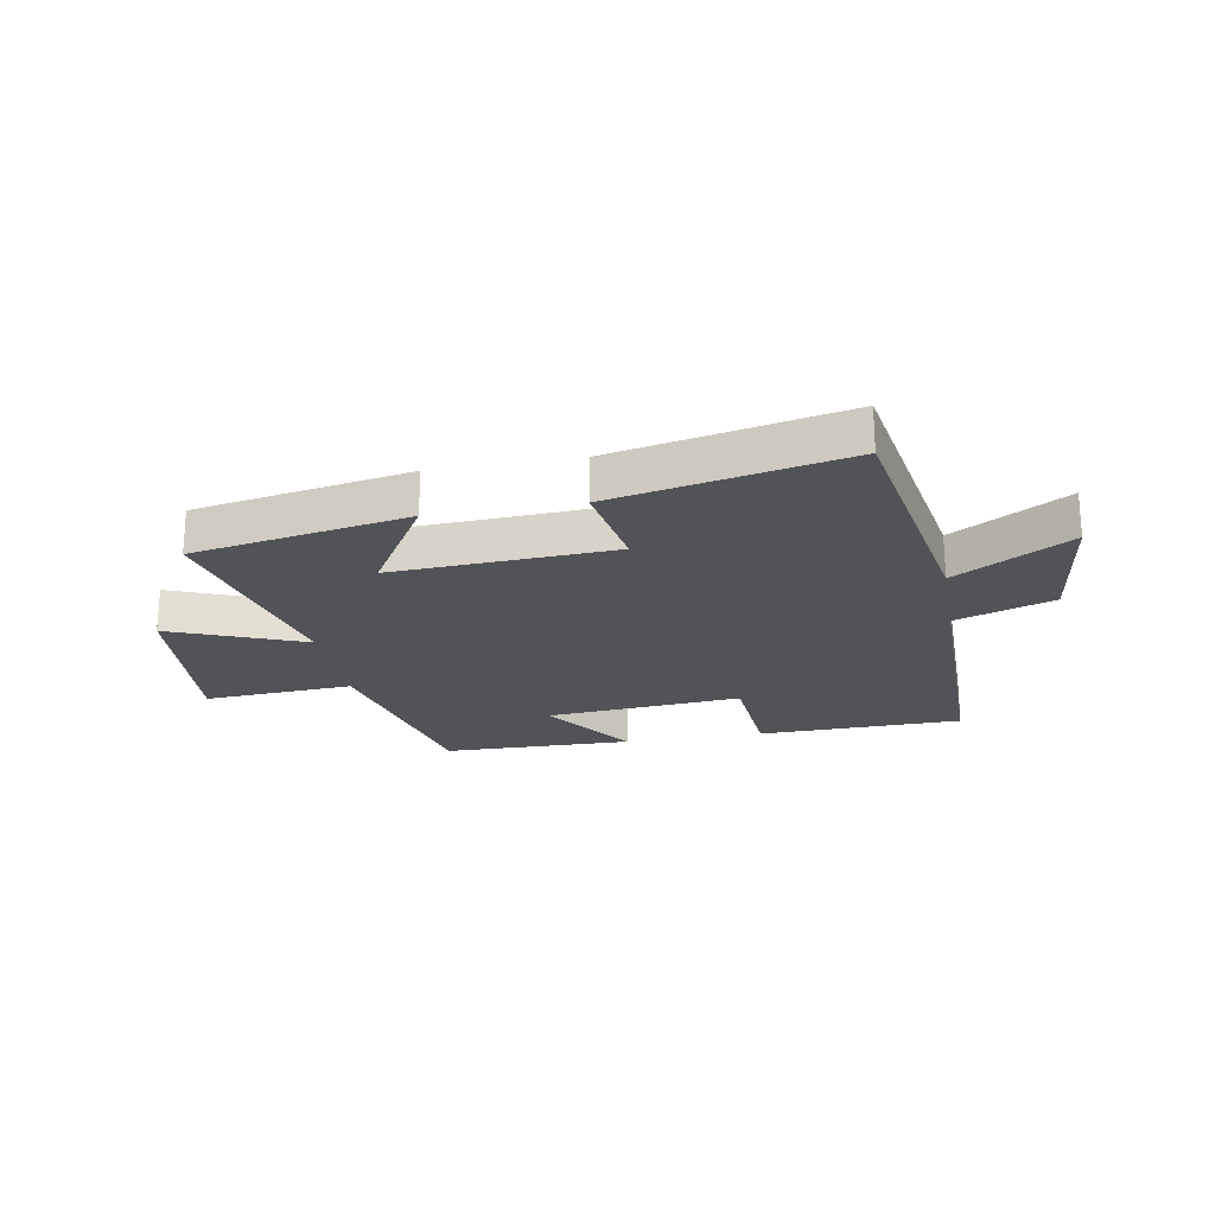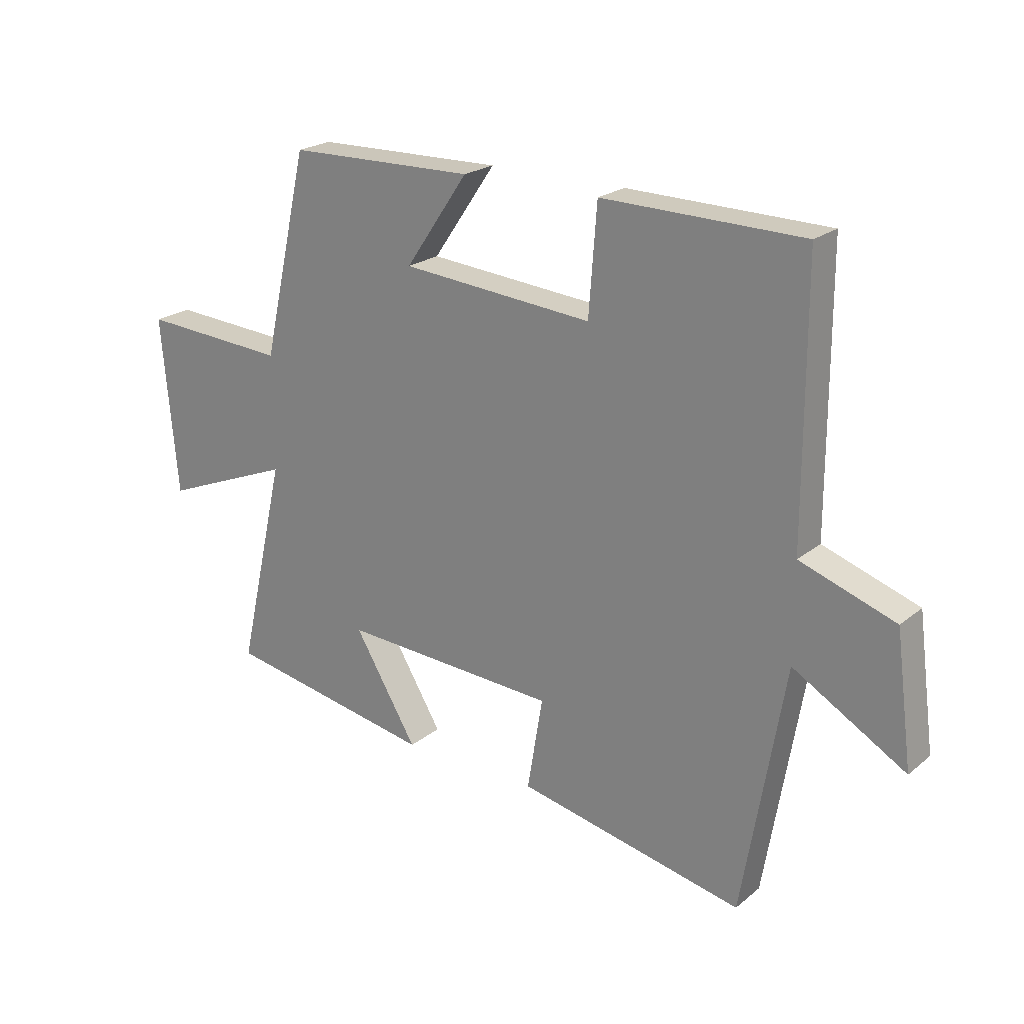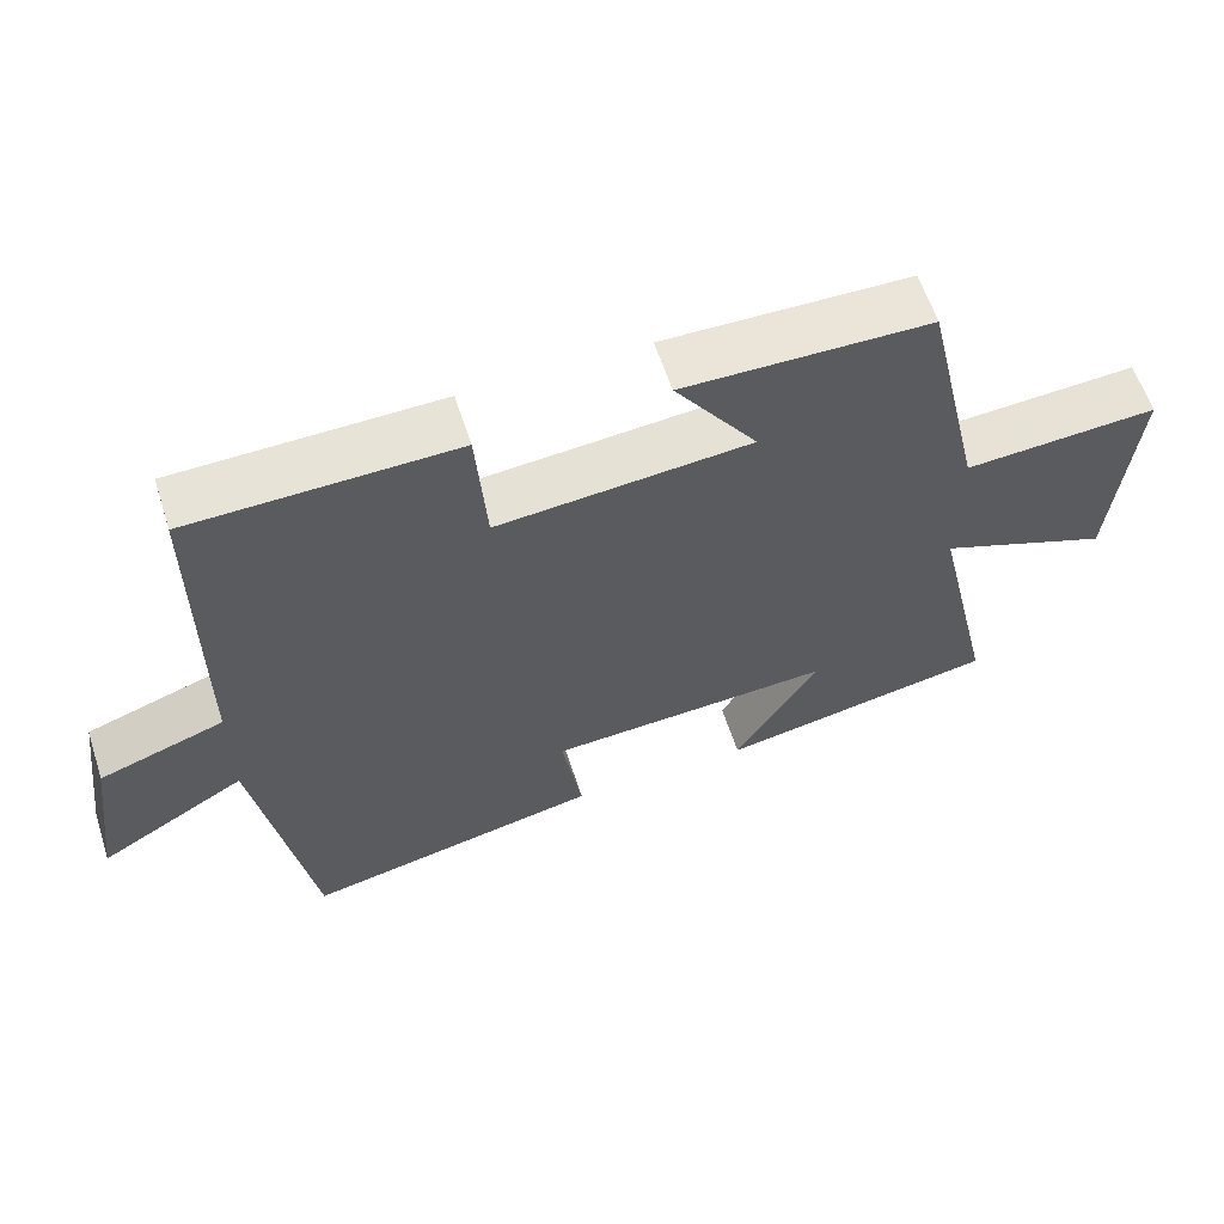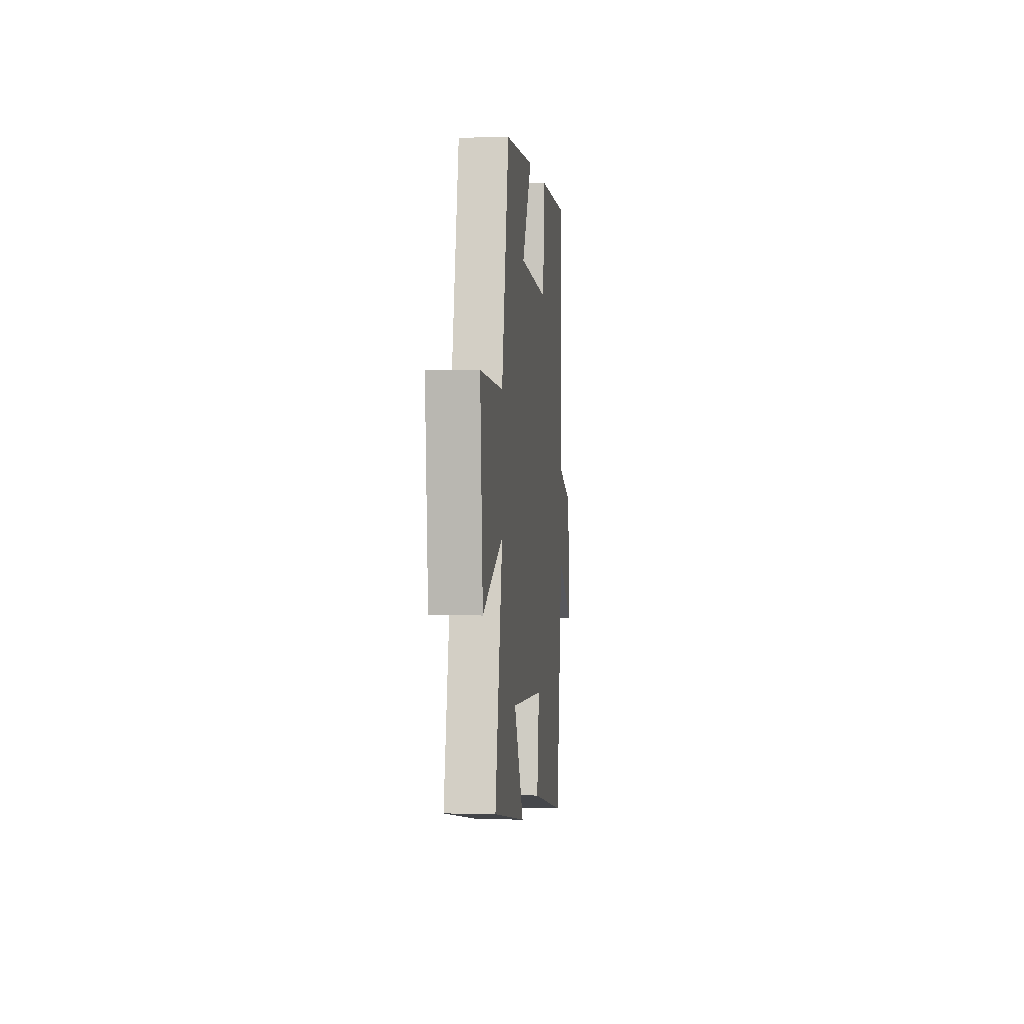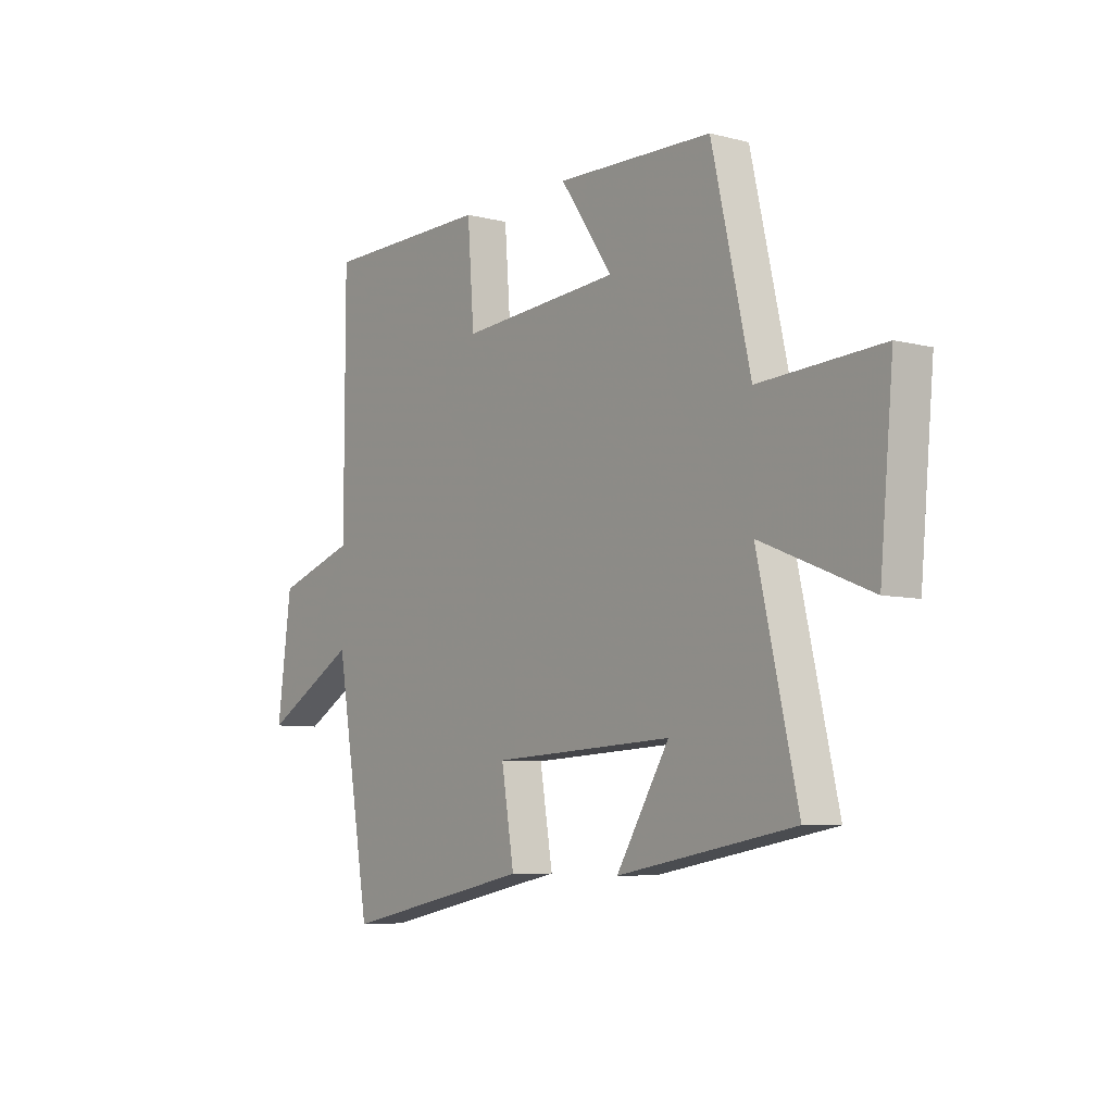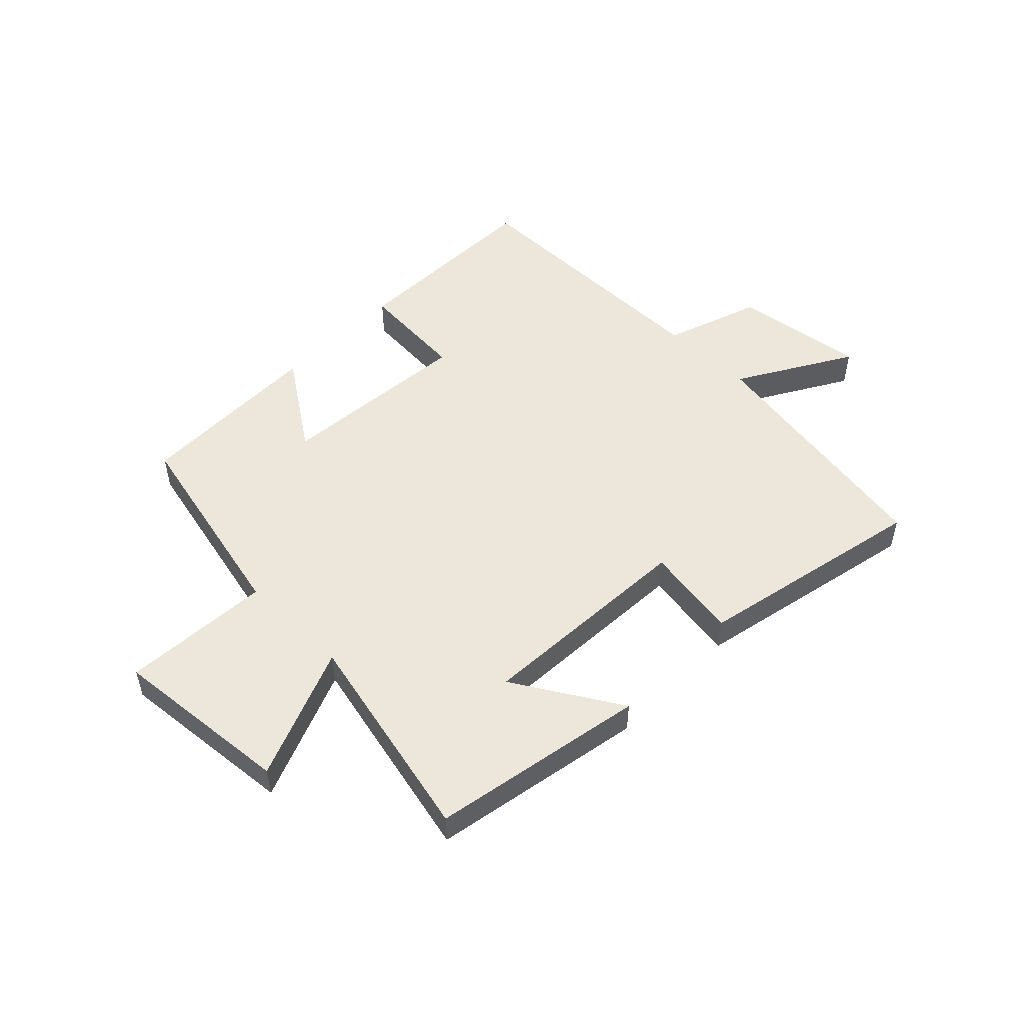
<metadata>
{"format":"obj","ext":"obj","renderer":"f3d","projection":"perspective","resolution":1024,"background":"white","views":[{"elev":-22.5,"azim":-169.7,"up":"+Y"},{"elev":22.1,"azim":-143.8,"up":"+Z"},{"elev":60.6,"azim":-18.0,"up":"+Z"},{"elev":1.3,"azim":95.9,"up":"+Z"},{"elev":-6.7,"azim":53.0,"up":"+Z"},{"elev":51.1,"azim":134.4,"up":"+Y"}]}
</metadata>
<code>
v -0.499 0.07 0.494
v -0.148 0.07 0.5
v -0.134 0.07 0.312
v 0.202 0.07 0.34
v 0.092 0.07 0.5
v 0.419 0.07 0.493
v 0.5 0.07 0.137
v 0.757 0.07 0.153
v 0.729 0.07 -0.157
v 0.5 0.07 -0.065
v 0.584 0.07 -0.433
v 0.214 0.07 -0.5
v 0.325 0.07 -0.316
v -0.055 0.07 -0.336
v -0.028 0.07 -0.5
v -0.426 0.07 -0.583
v -0.5 0.07 -0.146
v -0.697 0.07 -0.261
v -0.667 0.07 -0.033
v -0.5 0.07 0.024
v -0.499 0 0.494
v -0.148 0 0.5
v -0.134 0 0.312
v 0.202 0 0.34
v 0.092 0 0.5
v 0.419 0 0.493
v 0.5 0 0.137
v 0.757 0 0.153
v 0.729 0 -0.157
v 0.5 0 -0.065
v 0.584 0 -0.433
v 0.214 0 -0.5
v 0.325 0 -0.316
v -0.055 0 -0.336
v -0.028 0 -0.5
v -0.426 0 -0.583
v -0.5 0 -0.146
v -0.697 0 -0.261
v -0.667 0 -0.033
v -0.5 0 0.024
f 17 18 19 20
f 14 15 16 17
f 13 14 17 20
f 10 11 12 13
f 10 13 20 1
f 7 8 9 10
f 4 5 6 7
f 3 4 7 10
f 1 2 3
f 1 3 10
f 40 39 38 37
f 37 36 35 34
f 40 37 34 33
f 33 32 31 30
f 21 40 33 30
f 30 29 28 27
f 27 26 25 24
f 30 27 24 23
f 23 22 21
f 30 23 21
f 1 21 22 2
f 2 22 23 3
f 3 23 24 4
f 4 24 25 5
f 5 25 26 6
f 6 26 27 7
f 7 27 28 8
f 8 28 29 9
f 9 29 30 10
f 10 30 31 11
f 11 31 32 12
f 12 32 33 13
f 13 33 34 14
f 14 34 35 15
f 15 35 36 16
f 16 36 37 17
f 17 37 38 18
f 18 38 39 19
f 19 39 40 20
f 20 40 21 1

</code>
